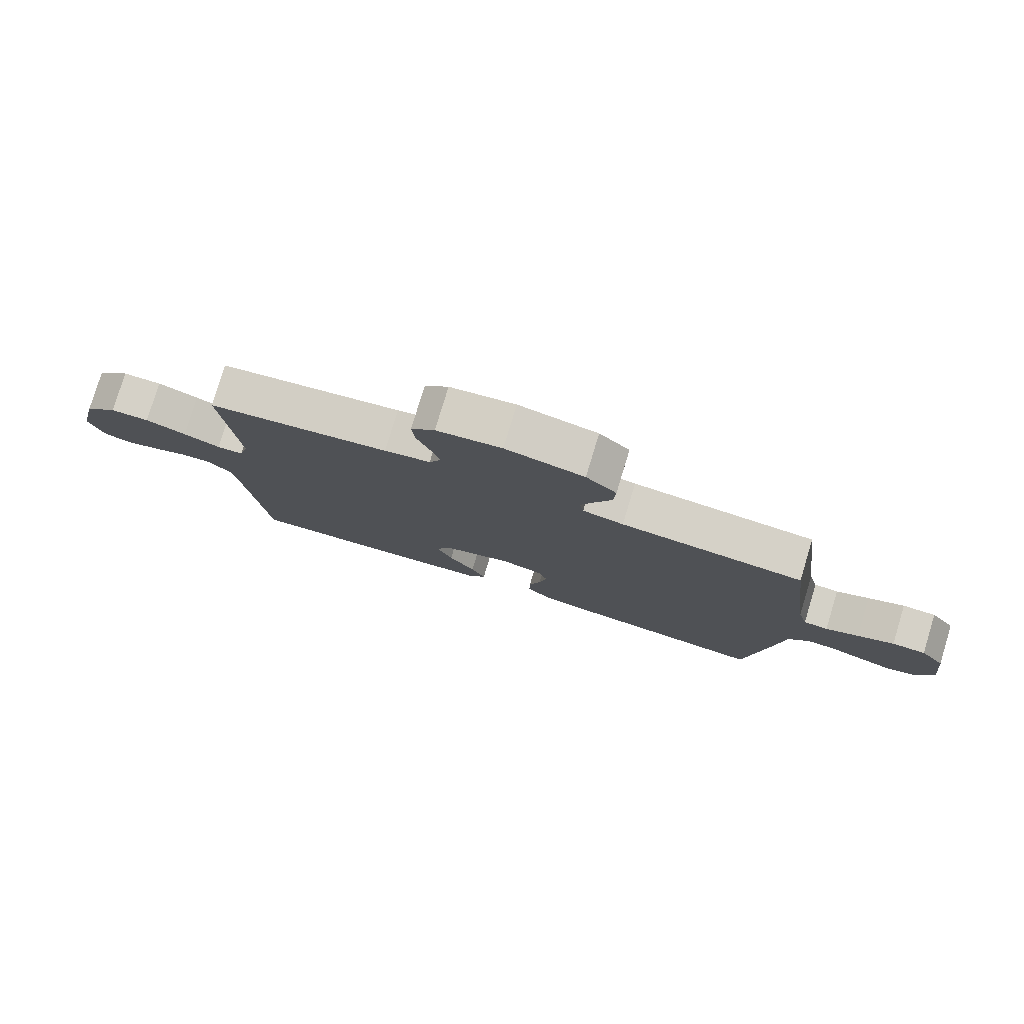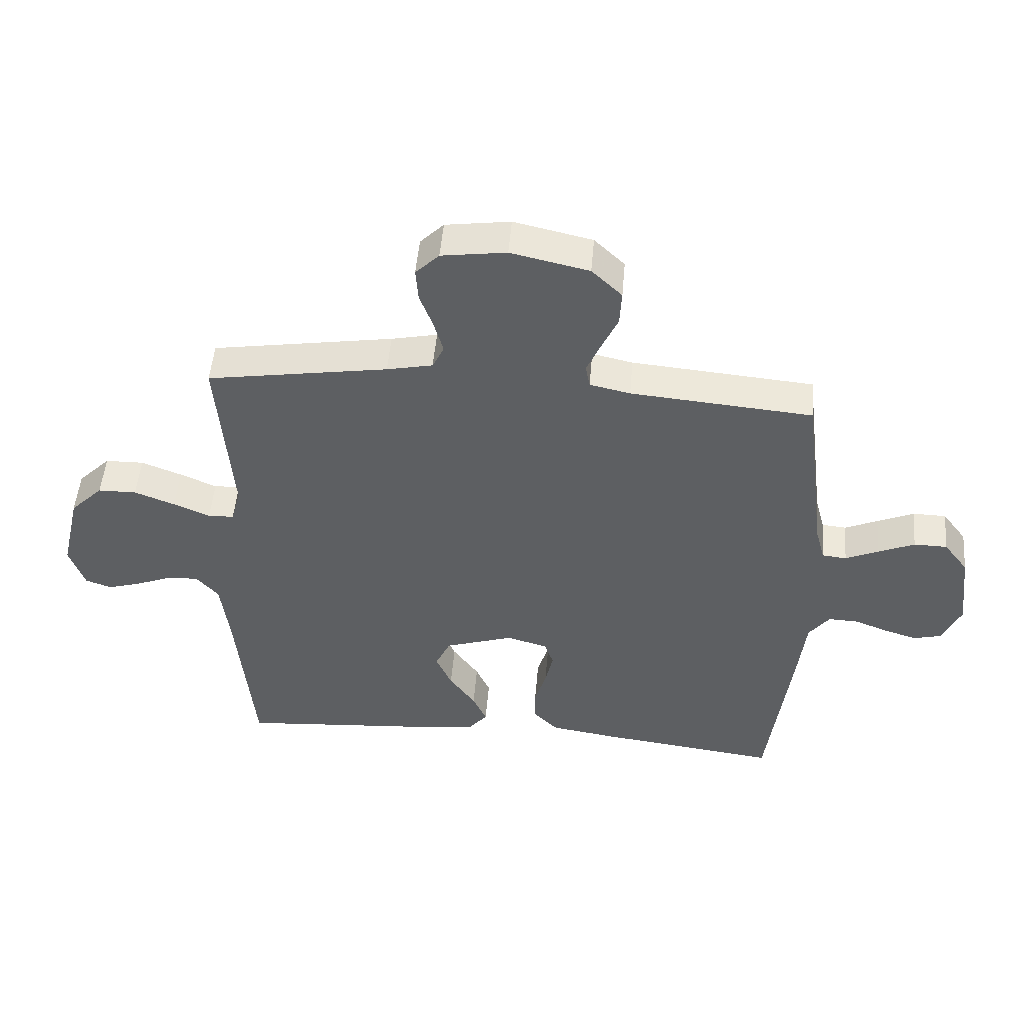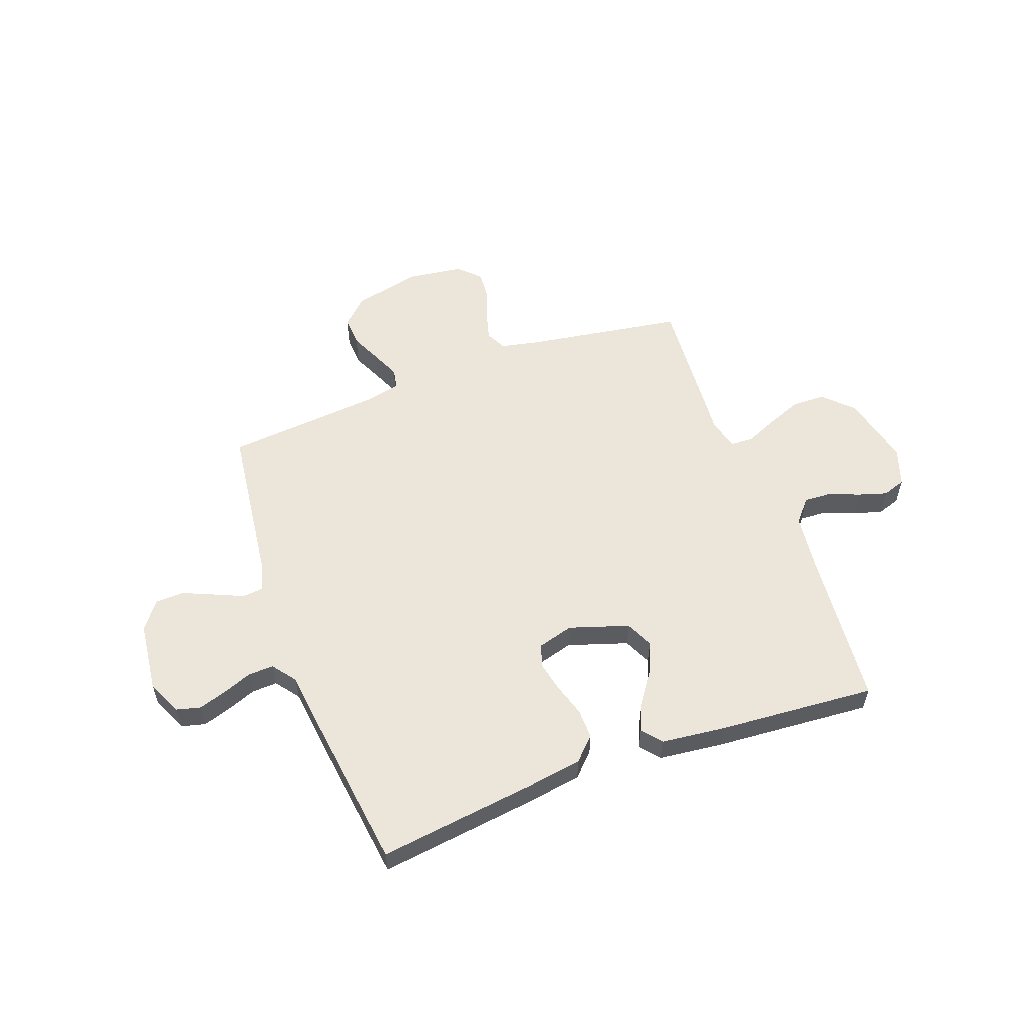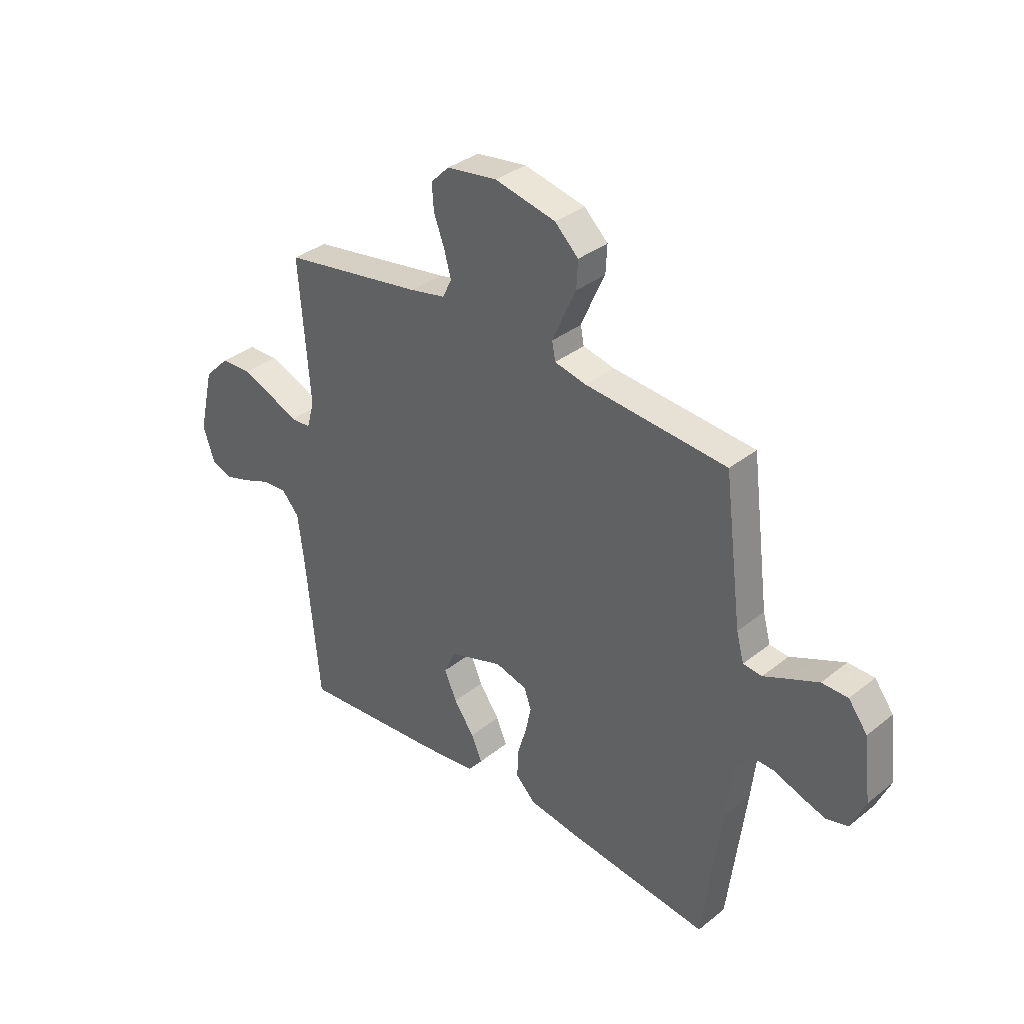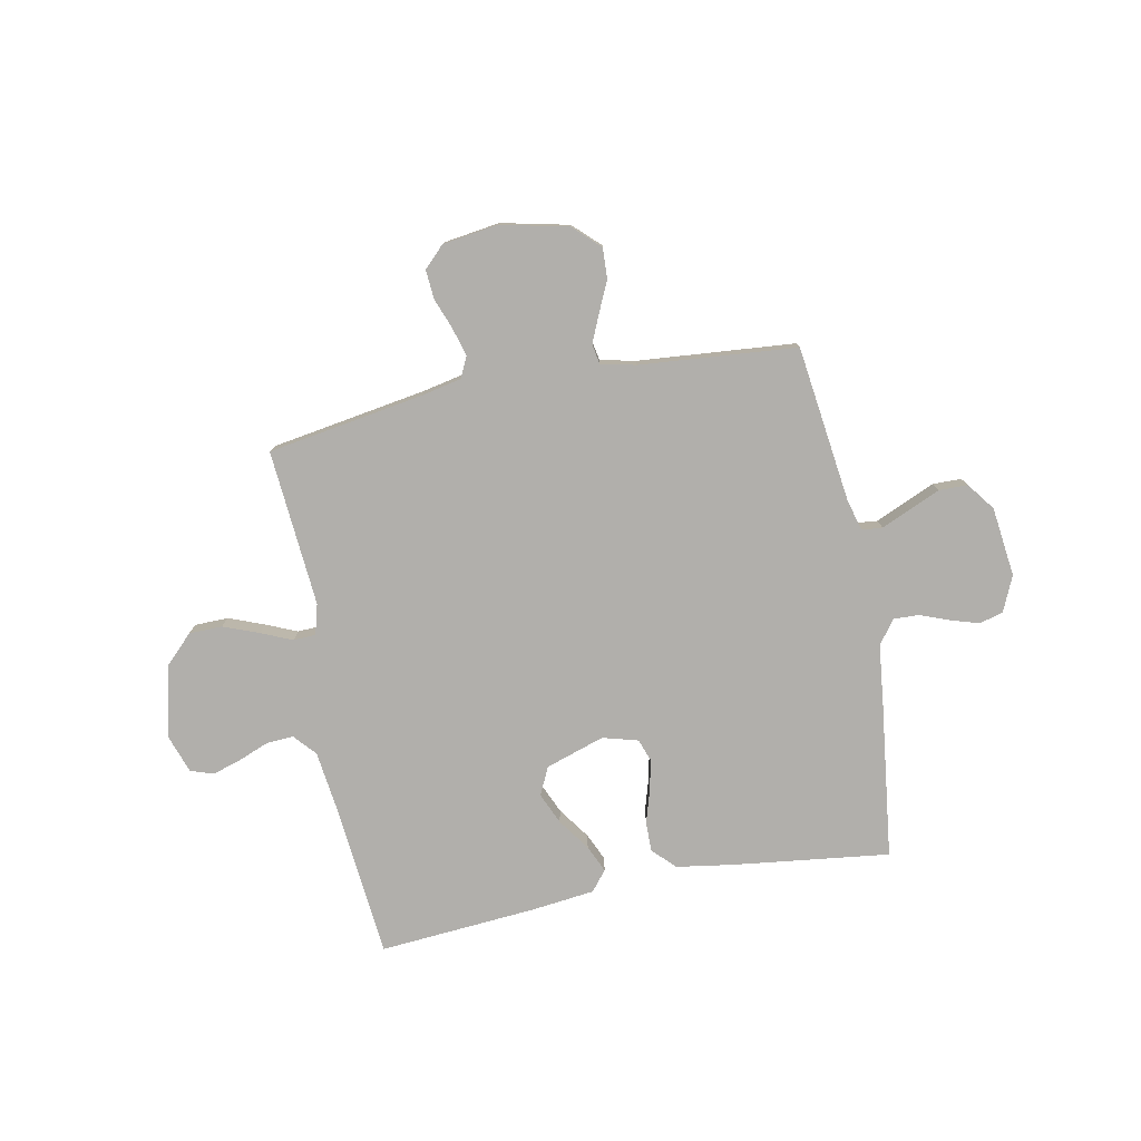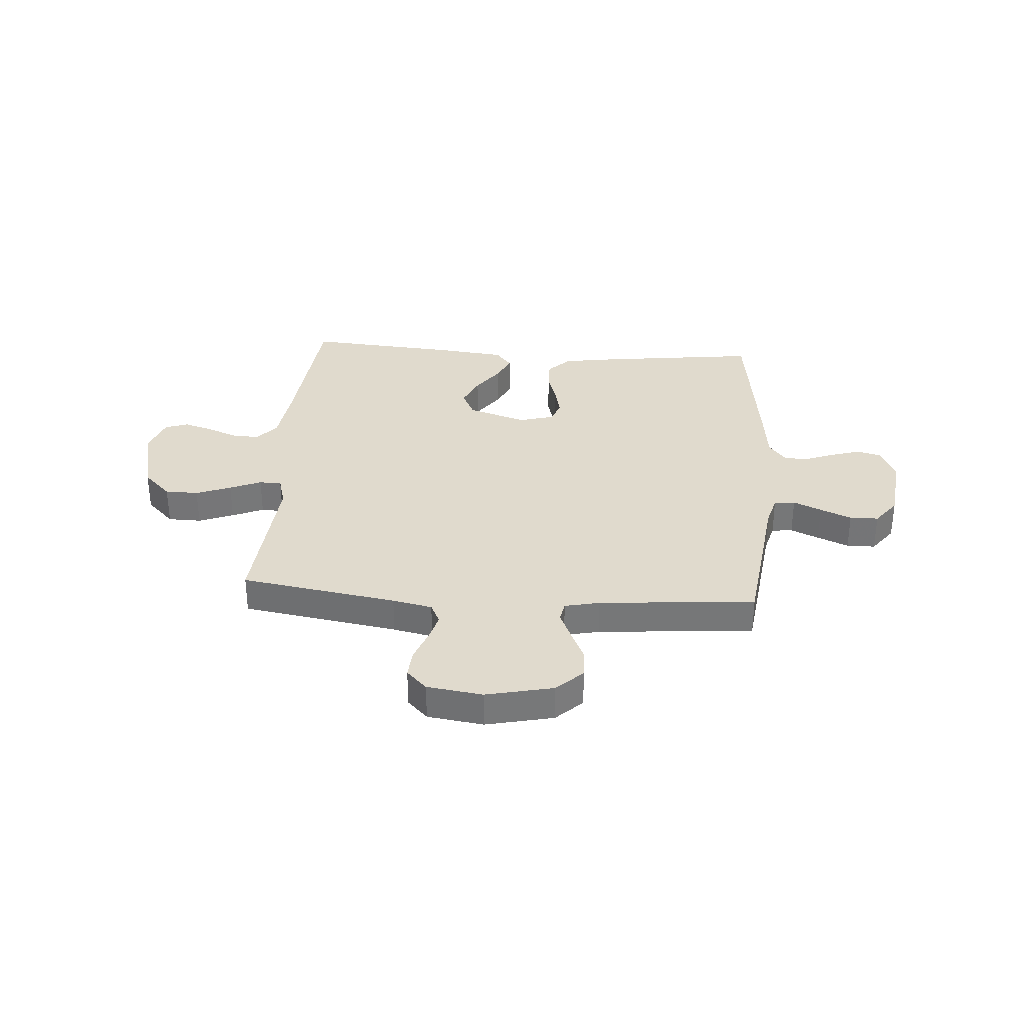
<metadata>
{"format":"obj","ext":"obj","renderer":"f3d","projection":"perspective","resolution":1024,"background":"white","views":[{"elev":79.0,"azim":16.9,"up":"+Z"},{"elev":50.0,"azim":4.8,"up":"+Z"},{"elev":56.1,"azim":159.7,"up":"+Y"},{"elev":34.7,"azim":43.3,"up":"+Z"},{"elev":-78.1,"azim":11.2,"up":"+Y"},{"elev":33.1,"azim":4.2,"up":"+Y"}]}
</metadata>
<code>
v 0.5 0.07 -0.5
v 0.2 0.07 -0.462
v 0.092 0.07 -0.445
v 0.05 0.07 -0.403
v 0.051 0.07 -0.346
v 0.07 0.07 -0.283
v 0.083 0.07 -0.224
v 0.068 0.07 -0.181
v 0 0.07 -0.162
v -0.113 0.07 -0.199
v -0.138 0.07 -0.252
v -0.112 0.07 -0.312
v -0.069 0.07 -0.373
v -0.046 0.07 -0.425
v -0.077 0.07 -0.463
v -0.2 0.07 -0.477
v -0.5 0.07 -0.5
v -0.528 0.07 -0.2
v -0.542 0.07 -0.087
v -0.579 0.07 -0.045
v -0.631 0.07 -0.048
v -0.689 0.07 -0.071
v -0.744 0.07 -0.088
v -0.788 0.07 -0.073
v -0.813 0.07 0
v -0.781 0.07 0.137
v -0.727 0.07 0.191
v -0.663 0.07 0.192
v -0.596 0.07 0.166
v -0.536 0.07 0.14
v -0.493 0.07 0.142
v -0.477 0.07 0.2
v -0.5 0.07 0.5
v -0.2 0.07 0.548
v -0.124 0.07 0.564
v -0.105 0.07 0.604
v -0.12 0.07 0.658
v -0.142 0.07 0.717
v -0.146 0.07 0.772
v -0.107 0.07 0.811
v 0 0.07 0.826
v 0.129 0.07 0.797
v 0.179 0.07 0.749
v 0.176 0.07 0.691
v 0.149 0.07 0.632
v 0.126 0.07 0.579
v 0.133 0.07 0.541
v 0.2 0.07 0.526
v 0.5 0.07 0.5
v 0.538 0.07 0.2
v 0.554 0.07 0.141
v 0.594 0.07 0.137
v 0.648 0.07 0.161
v 0.708 0.07 0.187
v 0.763 0.07 0.186
v 0.803 0.07 0.133
v 0.819 0.07 0
v 0.789 0.07 -0.068
v 0.743 0.07 -0.08
v 0.689 0.07 -0.063
v 0.634 0.07 -0.042
v 0.585 0.07 -0.04
v 0.551 0.07 -0.085
v 0.538 0.07 -0.2
v 0.5 0 -0.5
v 0.2 0 -0.462
v 0.092 0 -0.445
v 0.05 0 -0.403
v 0.051 0 -0.346
v 0.07 0 -0.283
v 0.083 0 -0.224
v 0.068 0 -0.181
v 0 0 -0.162
v -0.113 0 -0.199
v -0.138 0 -0.252
v -0.112 0 -0.312
v -0.069 0 -0.373
v -0.046 0 -0.425
v -0.077 0 -0.463
v -0.2 0 -0.477
v -0.5 0 -0.5
v -0.528 0 -0.2
v -0.542 0 -0.087
v -0.579 0 -0.045
v -0.631 0 -0.048
v -0.689 0 -0.071
v -0.744 0 -0.088
v -0.788 0 -0.073
v -0.813 0 0
v -0.781 0 0.137
v -0.727 0 0.191
v -0.663 0 0.192
v -0.596 0 0.166
v -0.536 0 0.14
v -0.493 0 0.142
v -0.477 0 0.2
v -0.5 0 0.5
v -0.2 0 0.548
v -0.124 0 0.564
v -0.105 0 0.604
v -0.12 0 0.658
v -0.142 0 0.717
v -0.146 0 0.772
v -0.107 0 0.811
v 0 0 0.826
v 0.129 0 0.797
v 0.179 0 0.749
v 0.176 0 0.691
v 0.149 0 0.632
v 0.126 0 0.579
v 0.133 0 0.541
v 0.2 0 0.526
v 0.5 0 0.5
v 0.538 0 0.2
v 0.554 0 0.141
v 0.594 0 0.137
v 0.648 0 0.161
v 0.708 0 0.187
v 0.763 0 0.186
v 0.803 0 0.133
v 0.819 0 0
v 0.789 0 -0.068
v 0.743 0 -0.08
v 0.689 0 -0.063
v 0.634 0 -0.042
v 0.585 0 -0.04
v 0.551 0 -0.085
v 0.538 0 -0.2
f 63 64 1 2
f 62 63 2 3
f 58 59 60 61
f 56 57 58 61
f 56 61 62
f 55 56 62
f 52 53 54 55
f 52 55 62 3
f 48 49 50
f 47 48 50 51
f 42 43 44 45
f 42 45 46
f 41 42 46
f 40 41 46 47
f 37 38 39 40
f 36 37 40 47
f 32 33 34
f 31 32 34 35
f 27 28 29 30
f 25 26 27 30
f 25 30 31
f 24 25 31
f 21 22 23 24
f 21 24 31
f 20 21 31 35
f 15 16 17 18
f 15 18 19
f 12 13 14 15
f 11 12 15 19
f 10 11 19 20
f 3 4 5 6
f 51 52 3 6
f 35 36 47 51
f 9 10 20 35
f 8 9 35 51
f 7 8 51
f 6 7 51
f 66 65 128 127
f 67 66 127 126
f 125 124 123 122
f 125 122 121 120
f 126 125 120
f 126 120 119
f 119 118 117 116
f 67 126 119 116
f 114 113 112
f 115 114 112 111
f 109 108 107 106
f 110 109 106
f 110 106 105
f 111 110 105 104
f 104 103 102 101
f 111 104 101 100
f 98 97 96
f 99 98 96 95
f 94 93 92 91
f 94 91 90 89
f 95 94 89
f 95 89 88
f 88 87 86 85
f 95 88 85
f 99 95 85 84
f 82 81 80 79
f 83 82 79
f 79 78 77 76
f 83 79 76 75
f 84 83 75 74
f 70 69 68 67
f 70 67 116 115
f 115 111 100 99
f 99 84 74 73
f 115 99 73 72
f 115 72 71
f 115 71 70
f 1 65 66 2
f 2 66 67 3
f 3 67 68 4
f 4 68 69 5
f 5 69 70 6
f 6 70 71 7
f 7 71 72 8
f 8 72 73 9
f 9 73 74 10
f 10 74 75 11
f 11 75 76 12
f 12 76 77 13
f 13 77 78 14
f 14 78 79 15
f 15 79 80 16
f 16 80 81 17
f 17 81 82 18
f 18 82 83 19
f 19 83 84 20
f 20 84 85 21
f 21 85 86 22
f 22 86 87 23
f 23 87 88 24
f 24 88 89 25
f 25 89 90 26
f 26 90 91 27
f 27 91 92 28
f 28 92 93 29
f 29 93 94 30
f 30 94 95 31
f 31 95 96 32
f 32 96 97 33
f 33 97 98 34
f 34 98 99 35
f 35 99 100 36
f 36 100 101 37
f 37 101 102 38
f 38 102 103 39
f 39 103 104 40
f 40 104 105 41
f 41 105 106 42
f 42 106 107 43
f 43 107 108 44
f 44 108 109 45
f 45 109 110 46
f 46 110 111 47
f 47 111 112 48
f 48 112 113 49
f 49 113 114 50
f 50 114 115 51
f 51 115 116 52
f 52 116 117 53
f 53 117 118 54
f 54 118 119 55
f 55 119 120 56
f 56 120 121 57
f 57 121 122 58
f 58 122 123 59
f 59 123 124 60
f 60 124 125 61
f 61 125 126 62
f 62 126 127 63
f 63 127 128 64
f 64 128 65 1

</code>
